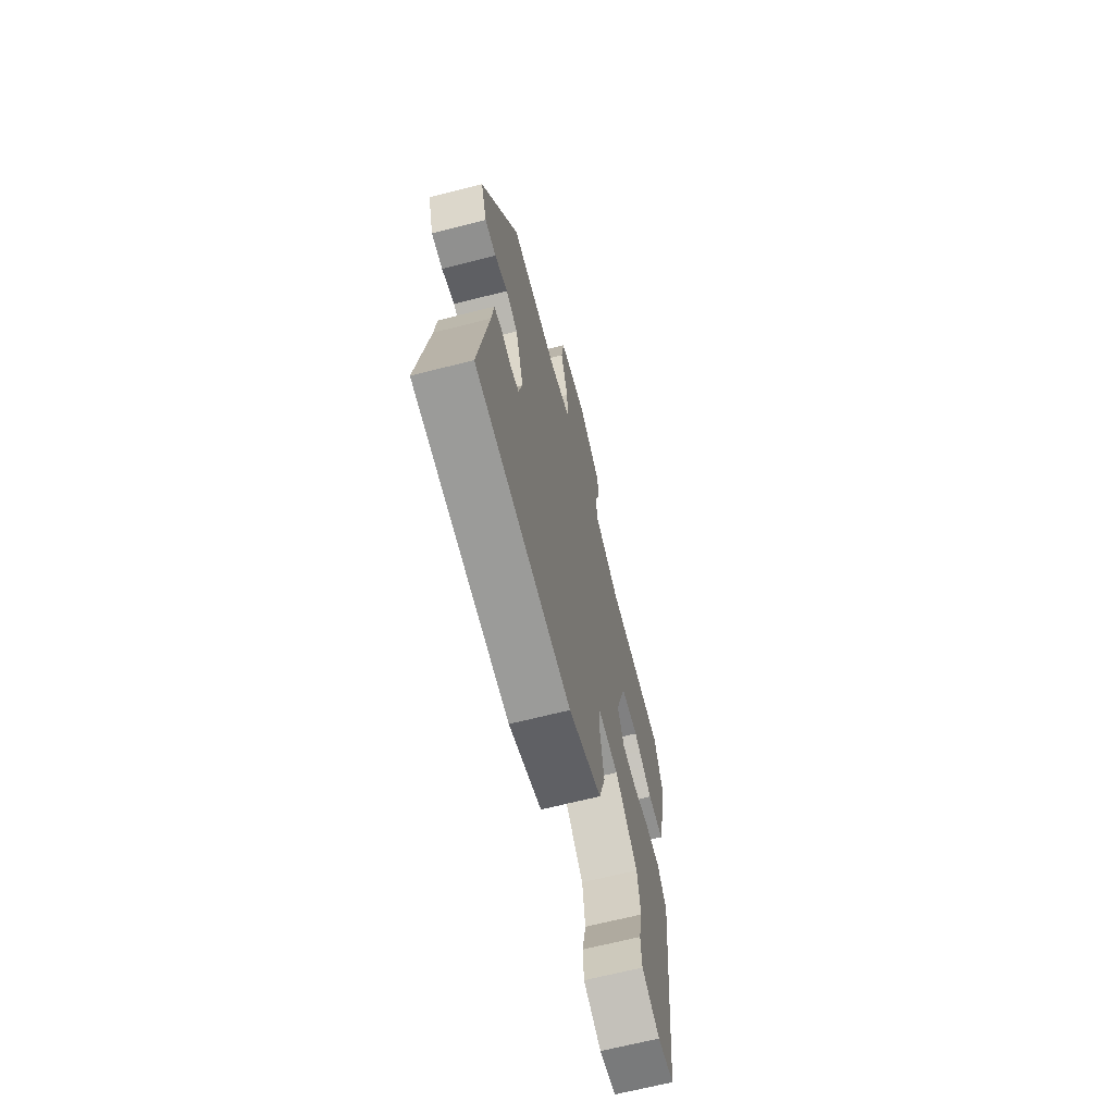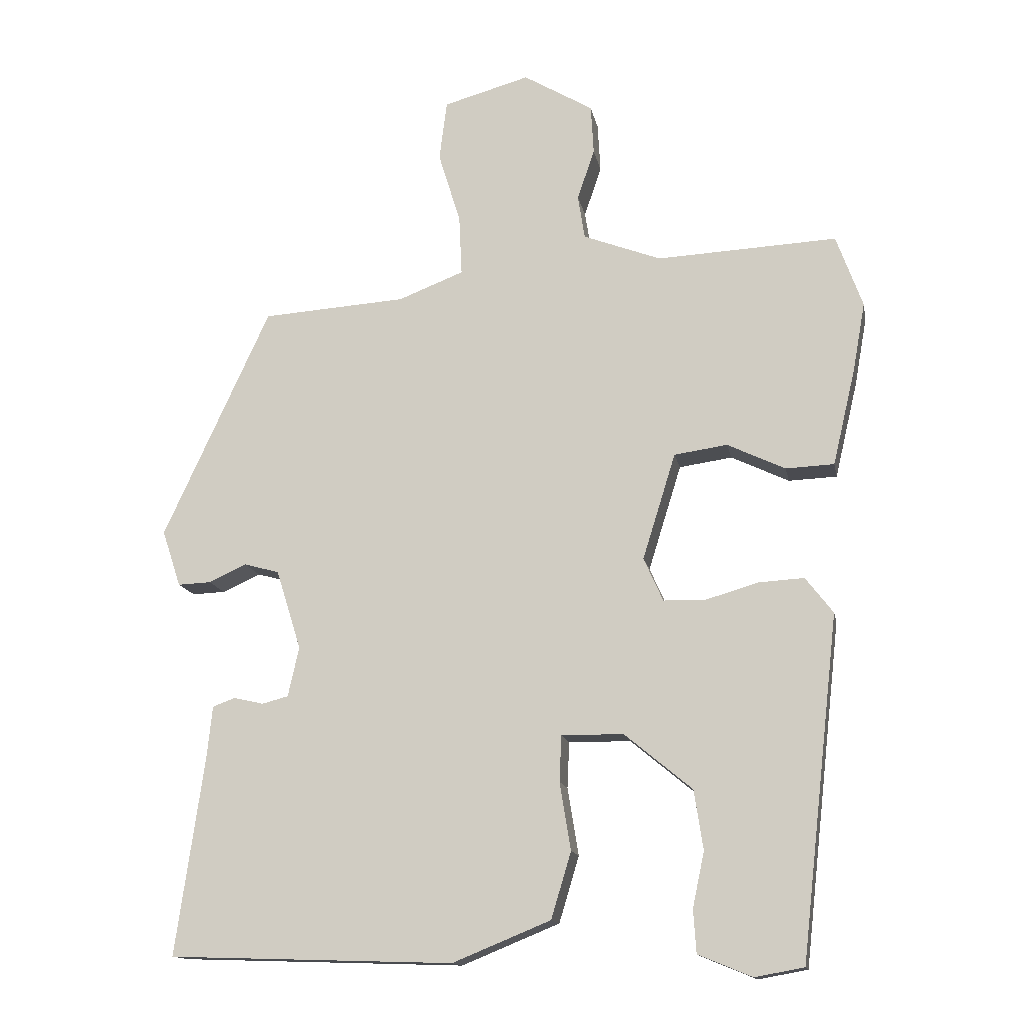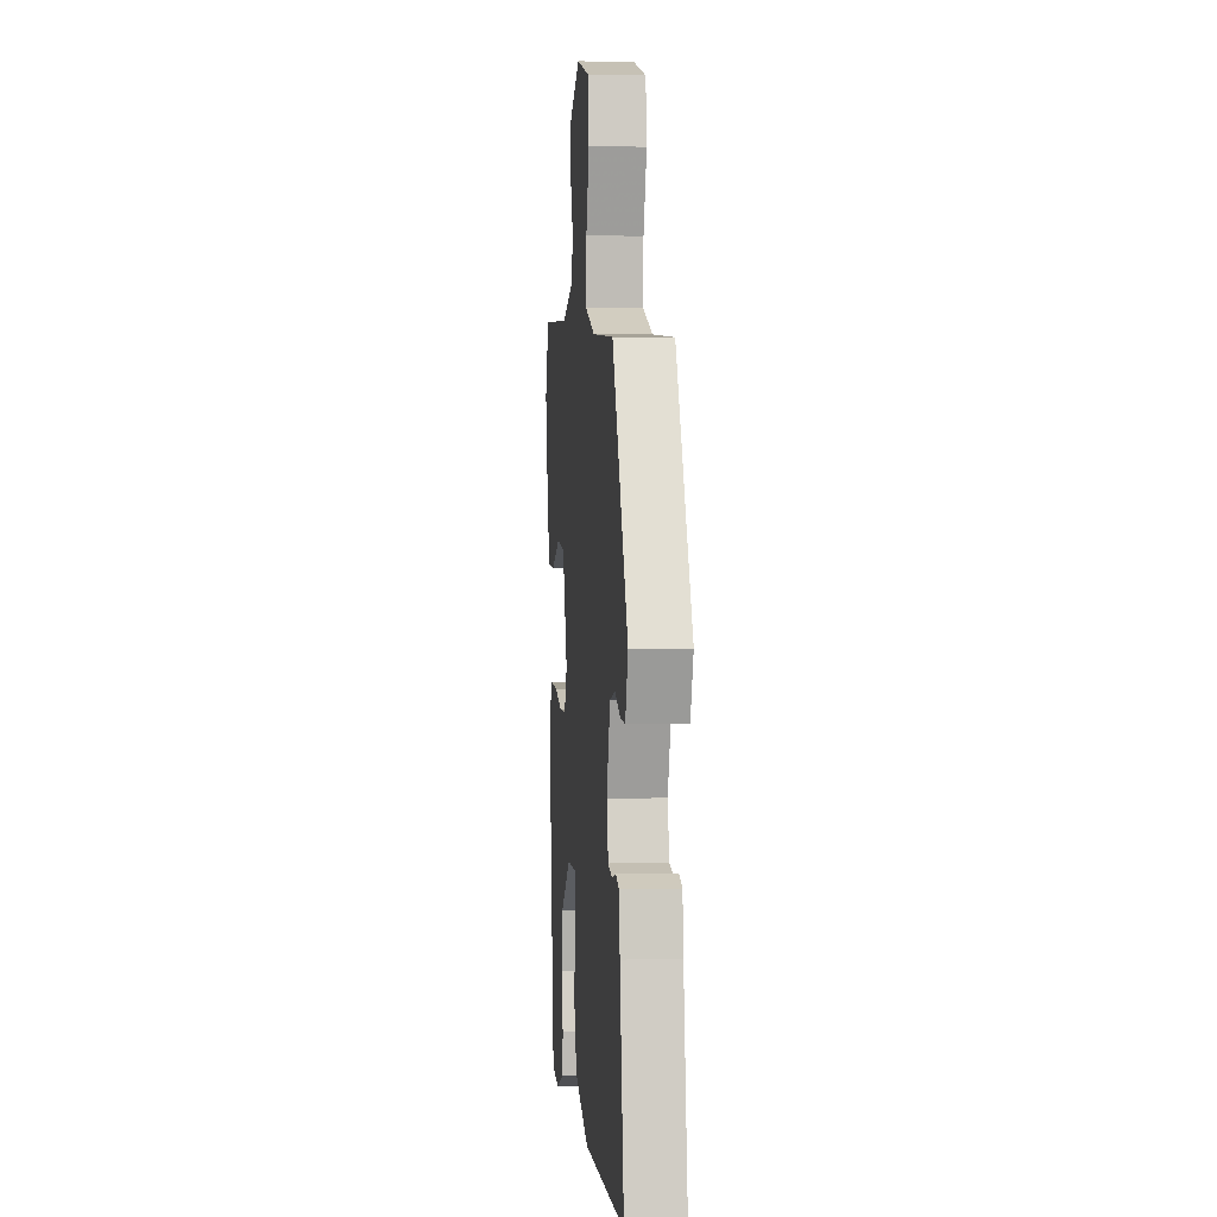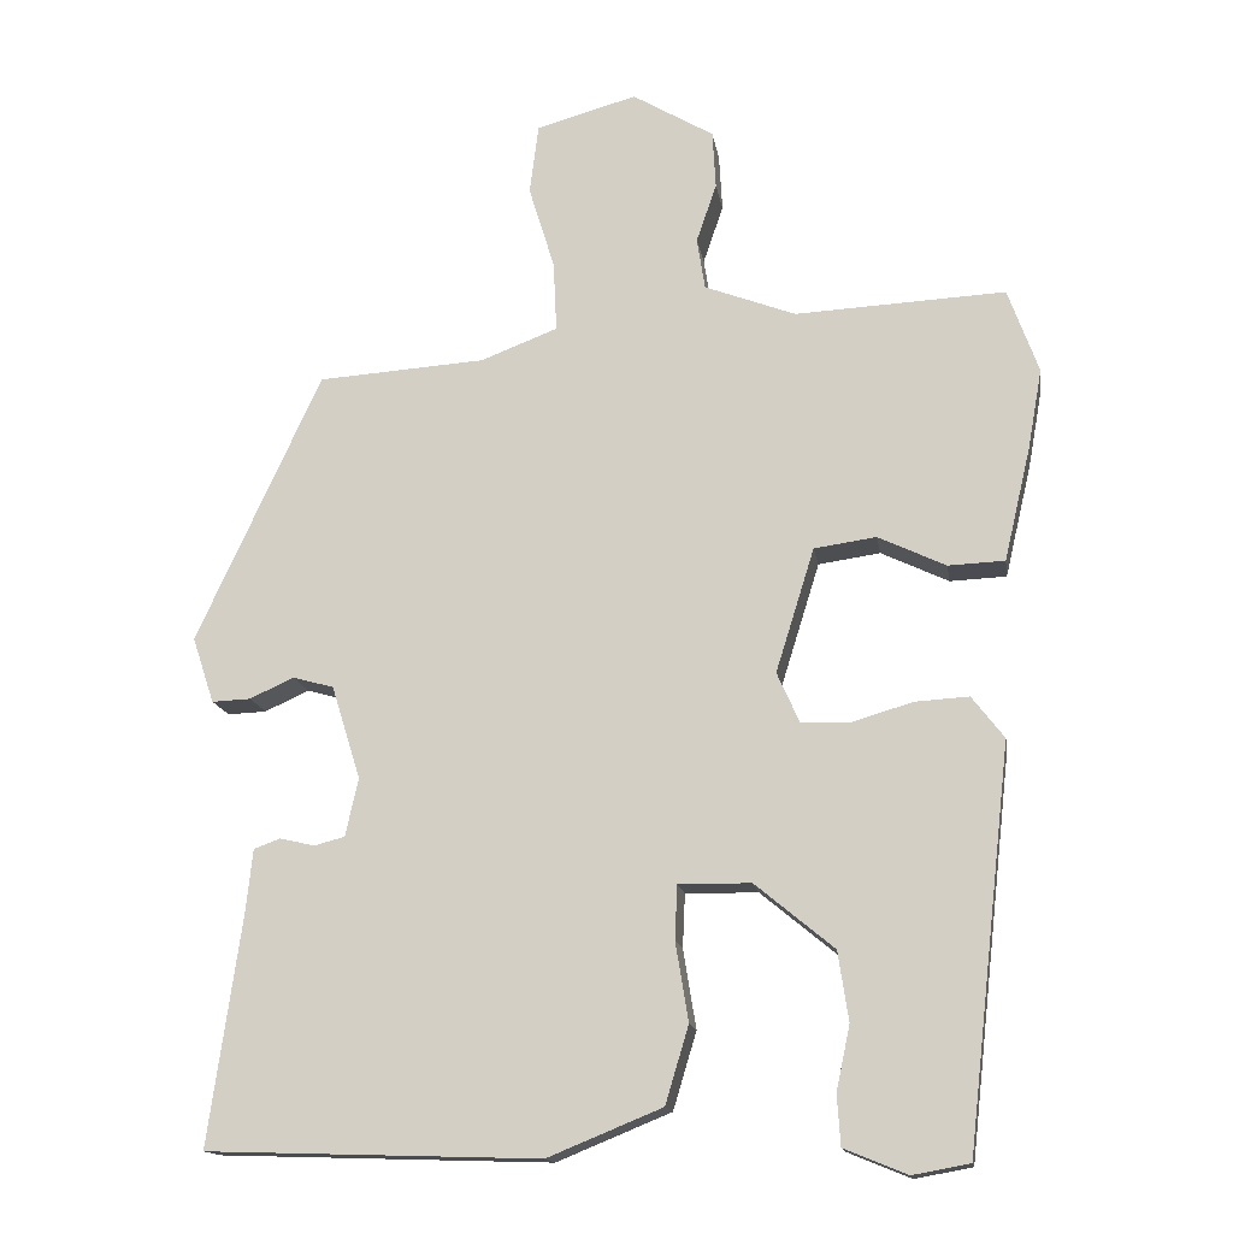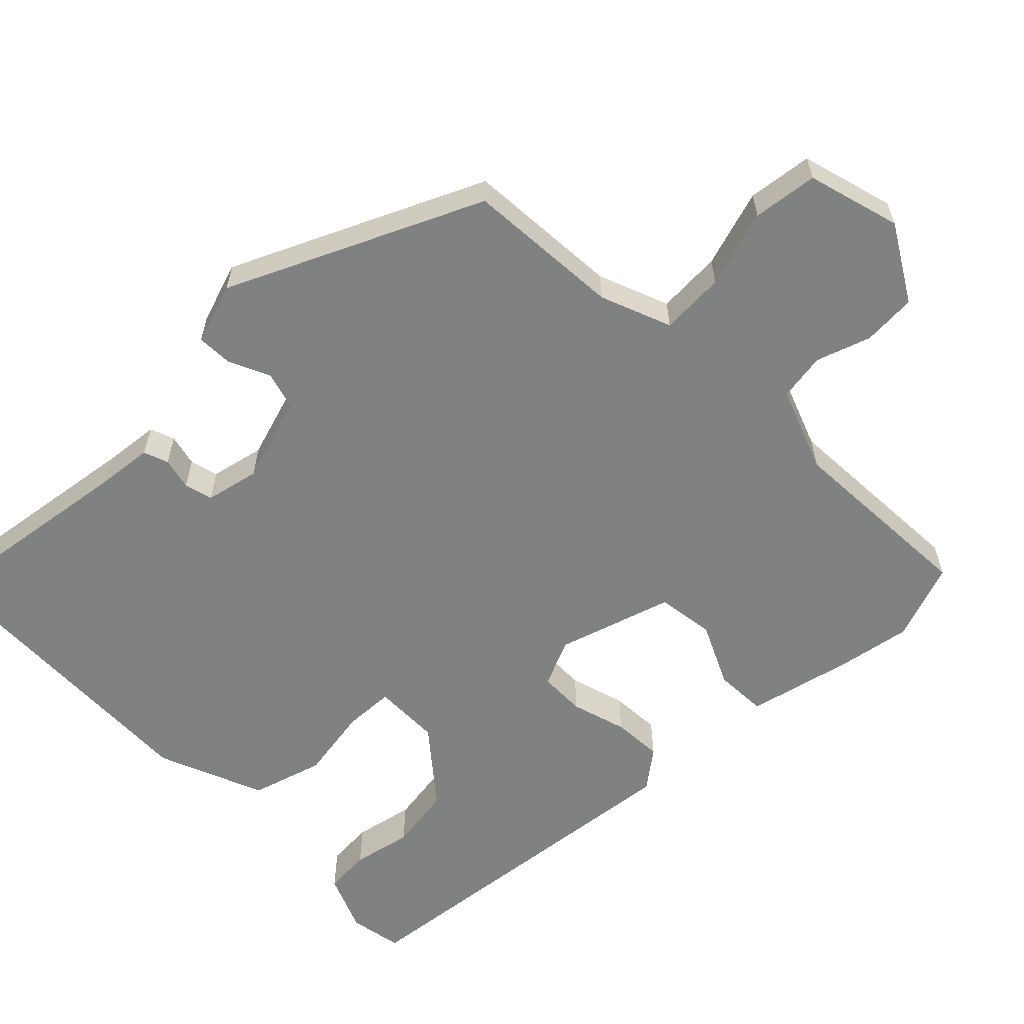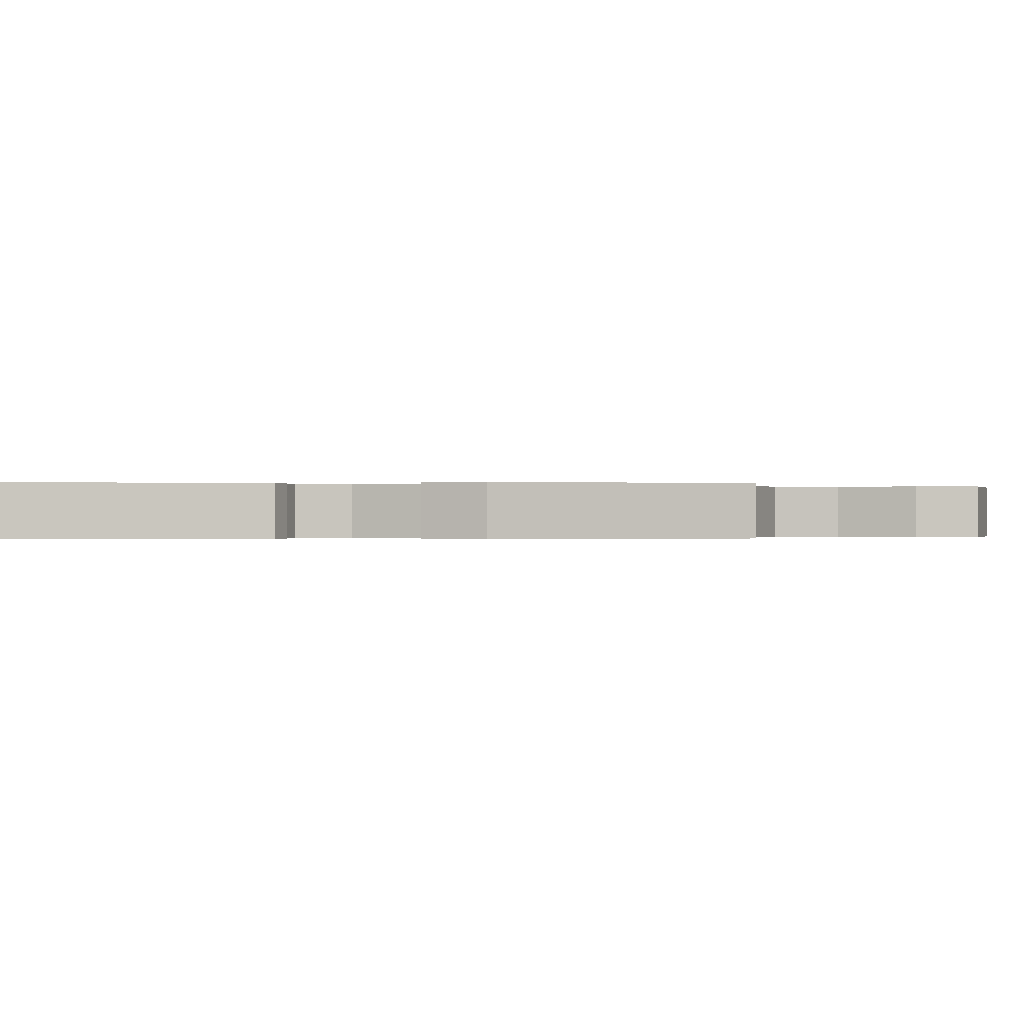
<metadata>
{"format":"obj","ext":"obj","renderer":"f3d","projection":"perspective","resolution":1024,"background":"white","views":[{"elev":-67.9,"azim":-75.8,"up":"+Z"},{"elev":-14.2,"azim":10.7,"up":"+Z"},{"elev":2.9,"azim":-96.0,"up":"+Z"},{"elev":-15.1,"azim":9.0,"up":"+Z"},{"elev":-60.3,"azim":-45.4,"up":"+Y"},{"elev":-0.2,"azim":-88.5,"up":"+Y"}]}
</metadata>
<code>
v 0.484 0.07 0.544
v 0.522 0.07 0.439
v 0.504 0.07 0.339
v 0.471 0.07 0.199
v 0.401 0.07 0.196
v 0.317 0.07 0.236
v 0.24 0.07 0.225
v 0.192 0.07 0.071
v 0.22 0.07 0.008
v 0.282 0.07 0.007
v 0.356 0.07 0.029
v 0.423 0.07 0.033
v 0.463 0.07 -0.019
v 0.407 0.07 -0.512
v 0.336 0.07 -0.525
v 0.258 0.07 -0.493
v 0.254 0.07 -0.431
v 0.271 0.07 -0.351
v 0.258 0.07 -0.265
v 0.16 0.07 -0.184
v 0.07 0.07 -0.183
v 0.067 0.07 -0.25
v 0.083 0.07 -0.348
v 0.054 0.07 -0.444
v -0.088 0.07 -0.502
v -0.501 0.07 -0.489
v -0.46 0.07 -0.202
v -0.452 0.07 -0.126
v -0.419 0.07 -0.114
v -0.376 0.07 -0.124
v -0.338 0.07 -0.114
v -0.322 0.07 -0.042
v -0.358 0.07 0.074
v -0.409 0.07 0.088
v -0.464 0.07 0.063
v -0.512 0.07 0.061
v -0.539 0.07 0.143
v -0.384 0.07 0.479
v -0.175 0.07 0.493
v -0.08 0.07 0.53
v -0.084 0.07 0.617
v -0.116 0.07 0.721
v -0.105 0.07 0.808
v 0.02 0.07 0.843
v 0.121 0.07 0.783
v 0.125 0.07 0.711
v 0.1 0.07 0.638
v 0.11 0.07 0.574
v 0.223 0.07 0.531
v 0.484 0 0.544
v 0.522 0 0.439
v 0.504 0 0.339
v 0.471 0 0.199
v 0.401 0 0.196
v 0.317 0 0.236
v 0.24 0 0.225
v 0.192 0 0.071
v 0.22 0 0.008
v 0.282 0 0.007
v 0.356 0 0.029
v 0.423 0 0.033
v 0.463 0 -0.019
v 0.407 0 -0.512
v 0.336 0 -0.525
v 0.258 0 -0.493
v 0.254 0 -0.431
v 0.271 0 -0.351
v 0.258 0 -0.265
v 0.16 0 -0.184
v 0.07 0 -0.183
v 0.067 0 -0.25
v 0.083 0 -0.348
v 0.054 0 -0.444
v -0.088 0 -0.502
v -0.501 0 -0.489
v -0.46 0 -0.202
v -0.452 0 -0.126
v -0.419 0 -0.114
v -0.376 0 -0.124
v -0.338 0 -0.114
v -0.322 0 -0.042
v -0.358 0 0.074
v -0.409 0 0.088
v -0.464 0 0.063
v -0.512 0 0.061
v -0.539 0 0.143
v -0.384 0 0.479
v -0.175 0 0.493
v -0.08 0 0.53
v -0.084 0 0.617
v -0.116 0 0.721
v -0.105 0 0.808
v 0.02 0 0.843
v 0.121 0 0.783
v 0.125 0 0.711
v 0.1 0 0.638
v 0.11 0 0.574
v 0.223 0 0.531
f 45 46 47
f 44 45 47
f 43 44 47
f 42 43 47
f 41 42 47
f 40 41 47 48
f 39 40 48 49
f 37 38 39
f 36 37 39
f 35 36 39
f 34 35 39
f 1 2 3
f 49 1 3
f 39 49 3
f 34 39 3
f 33 34 3
f 27 28 29 30
f 27 30 31
f 26 27 31
f 25 26 31
f 24 25 31
f 23 24 31
f 22 23 31
f 21 22 31 32
f 16 17 18
f 15 16 18
f 14 15 18
f 13 14 18
f 12 13 18
f 11 12 18
f 10 11 18 19
f 9 10 19 20
f 3 4 5 6
f 3 6 7
f 33 3 7
f 21 32 33
f 20 21 33
f 9 20 33
f 8 9 33
f 7 8 33
f 96 95 94
f 96 94 93
f 96 93 92
f 96 92 91
f 96 91 90
f 97 96 90 89
f 98 97 89 88
f 88 87 86
f 88 86 85
f 88 85 84
f 88 84 83
f 52 51 50
f 52 50 98
f 52 98 88
f 52 88 83
f 52 83 82
f 79 78 77 76
f 80 79 76
f 80 76 75
f 80 75 74
f 80 74 73
f 80 73 72
f 80 72 71
f 81 80 71 70
f 67 66 65
f 67 65 64
f 67 64 63
f 67 63 62
f 67 62 61
f 67 61 60
f 68 67 60 59
f 69 68 59 58
f 55 54 53 52
f 56 55 52
f 56 52 82
f 82 81 70
f 82 70 69
f 82 69 58
f 82 58 57
f 82 57 56
f 1 50 51 2
f 2 51 52 3
f 3 52 53 4
f 4 53 54 5
f 5 54 55 6
f 6 55 56 7
f 7 56 57 8
f 8 57 58 9
f 9 58 59 10
f 10 59 60 11
f 11 60 61 12
f 12 61 62 13
f 13 62 63 14
f 14 63 64 15
f 15 64 65 16
f 16 65 66 17
f 17 66 67 18
f 18 67 68 19
f 19 68 69 20
f 20 69 70 21
f 21 70 71 22
f 22 71 72 23
f 23 72 73 24
f 24 73 74 25
f 25 74 75 26
f 26 75 76 27
f 27 76 77 28
f 28 77 78 29
f 29 78 79 30
f 30 79 80 31
f 31 80 81 32
f 32 81 82 33
f 33 82 83 34
f 34 83 84 35
f 35 84 85 36
f 36 85 86 37
f 37 86 87 38
f 38 87 88 39
f 39 88 89 40
f 40 89 90 41
f 41 90 91 42
f 42 91 92 43
f 43 92 93 44
f 44 93 94 45
f 45 94 95 46
f 46 95 96 47
f 47 96 97 48
f 48 97 98 49
f 49 98 50 1

</code>
